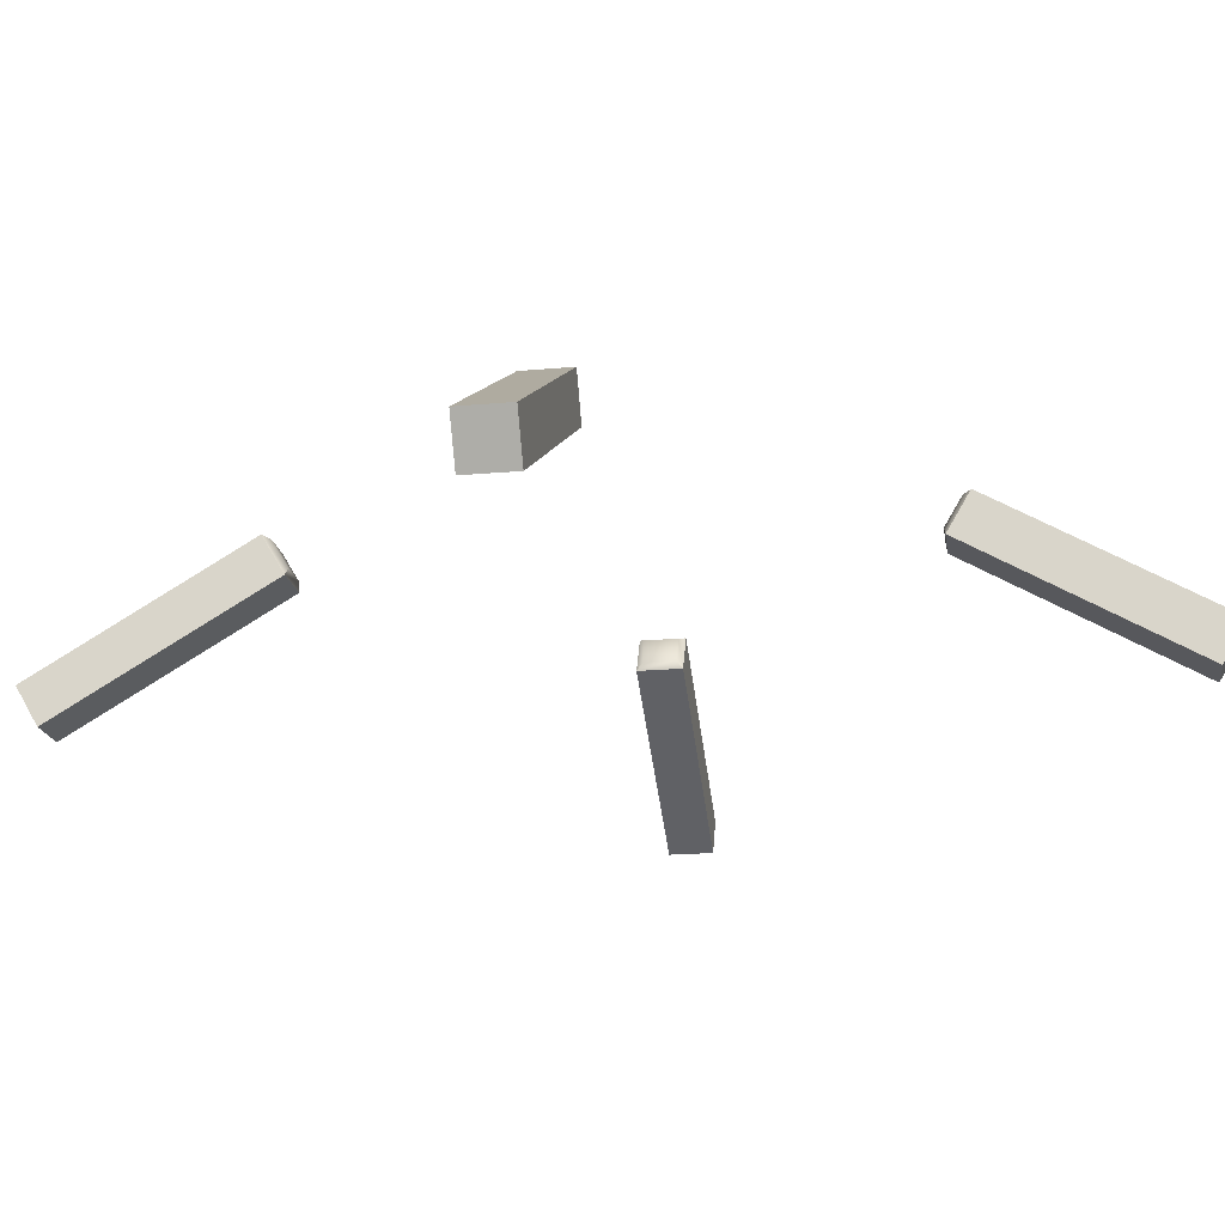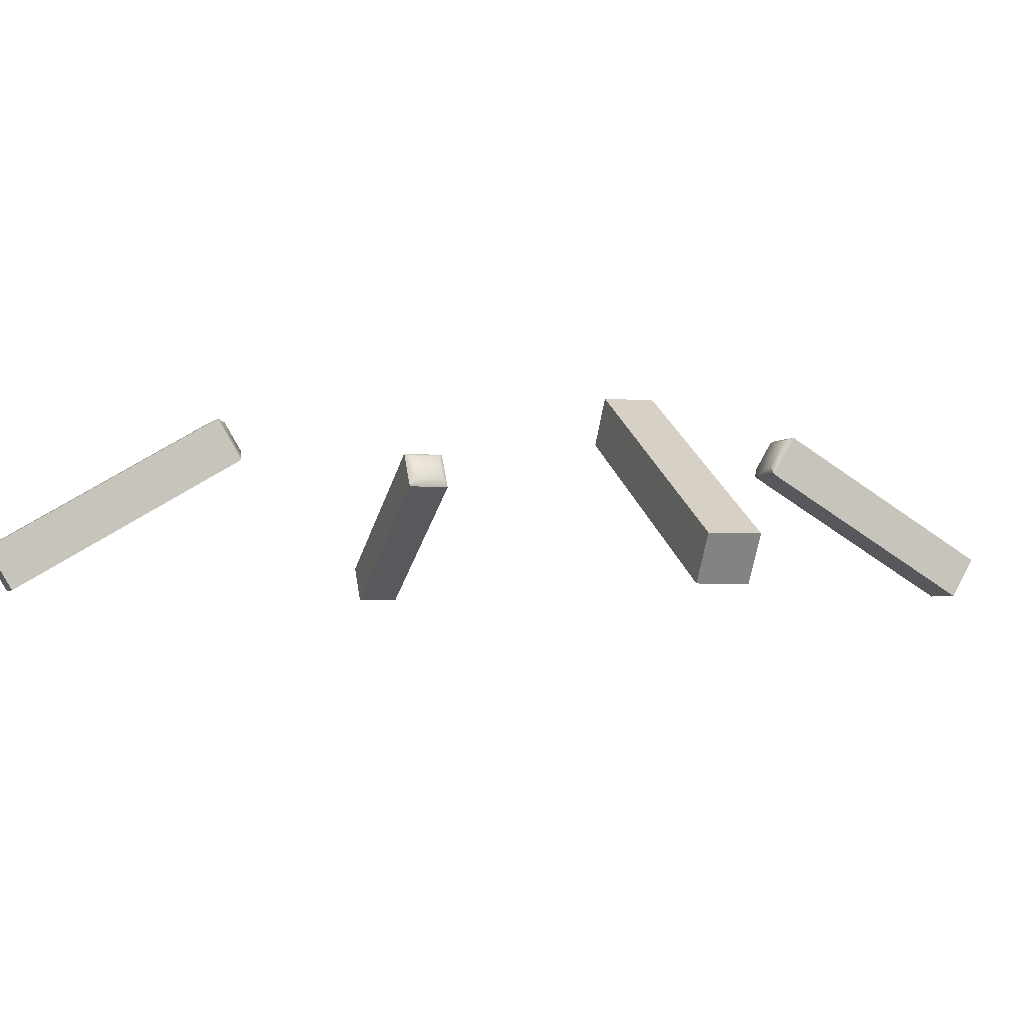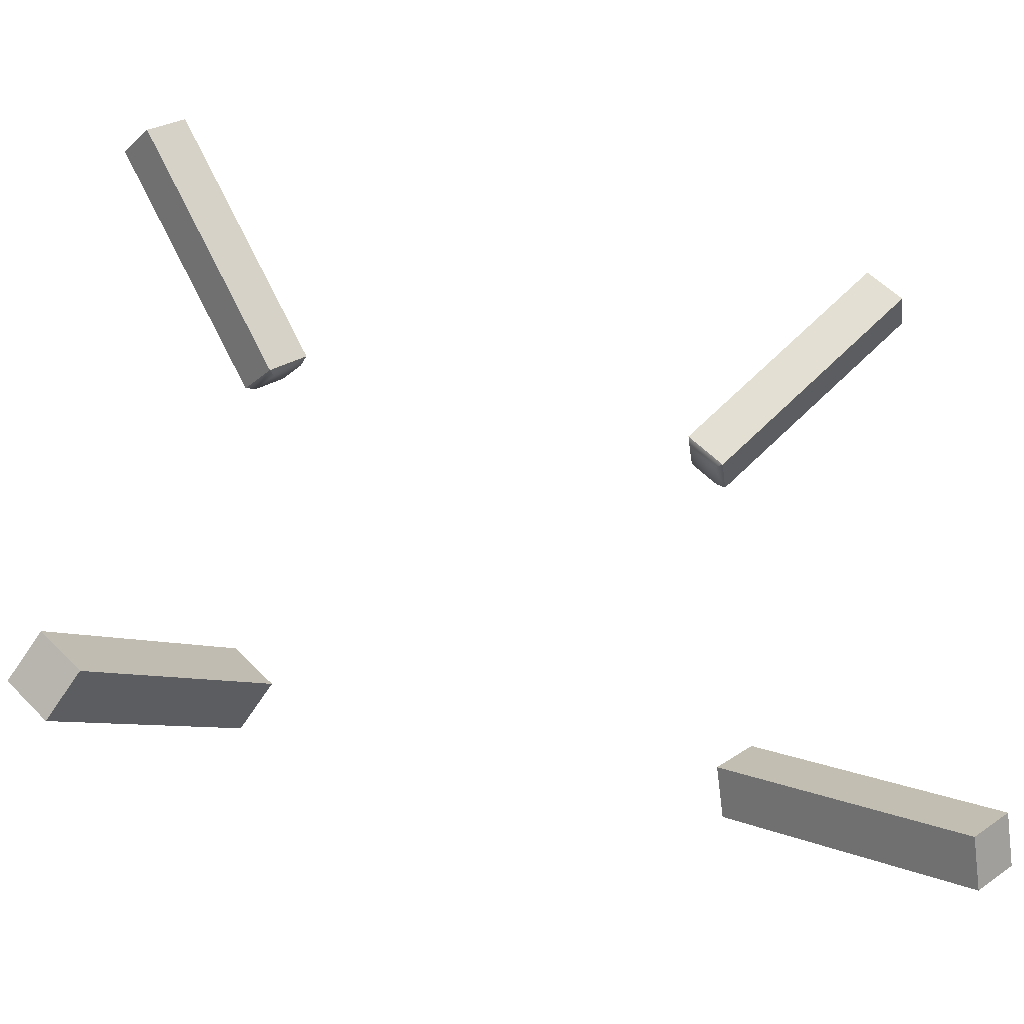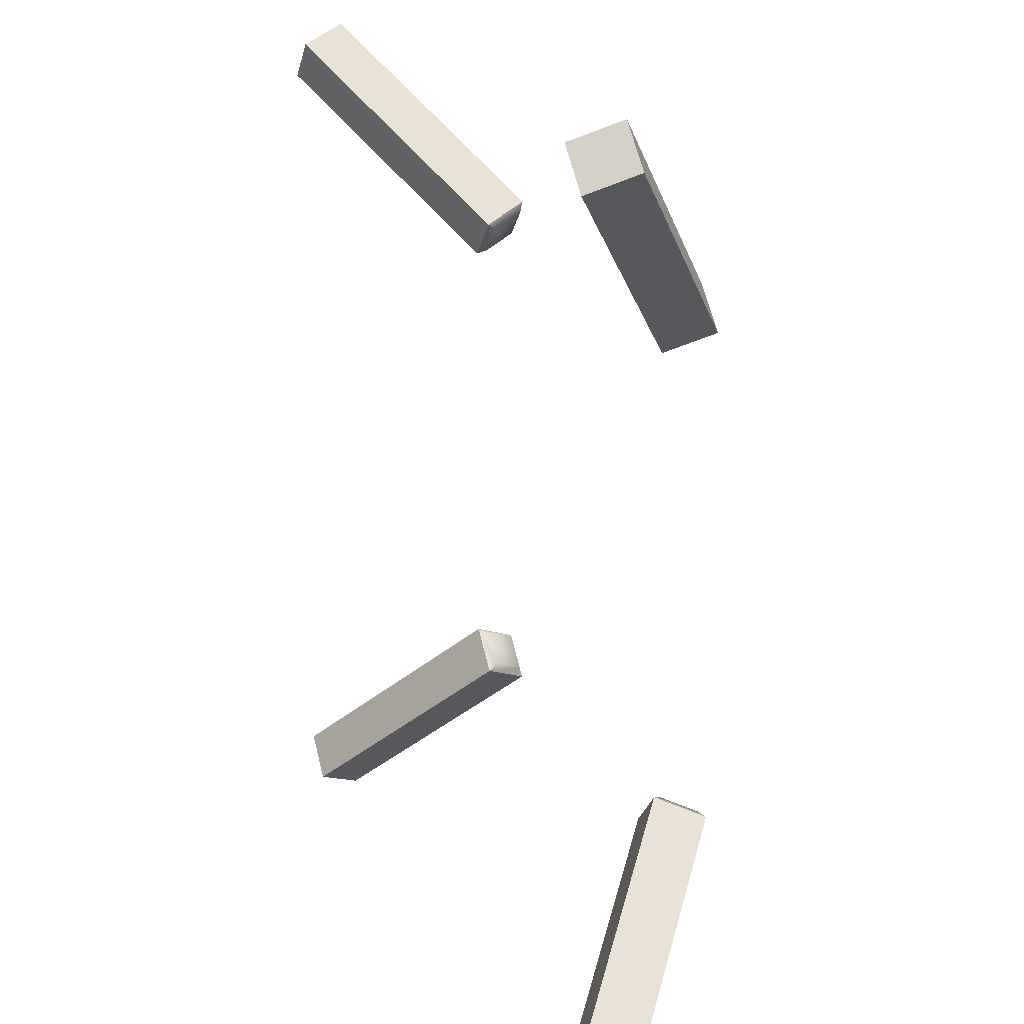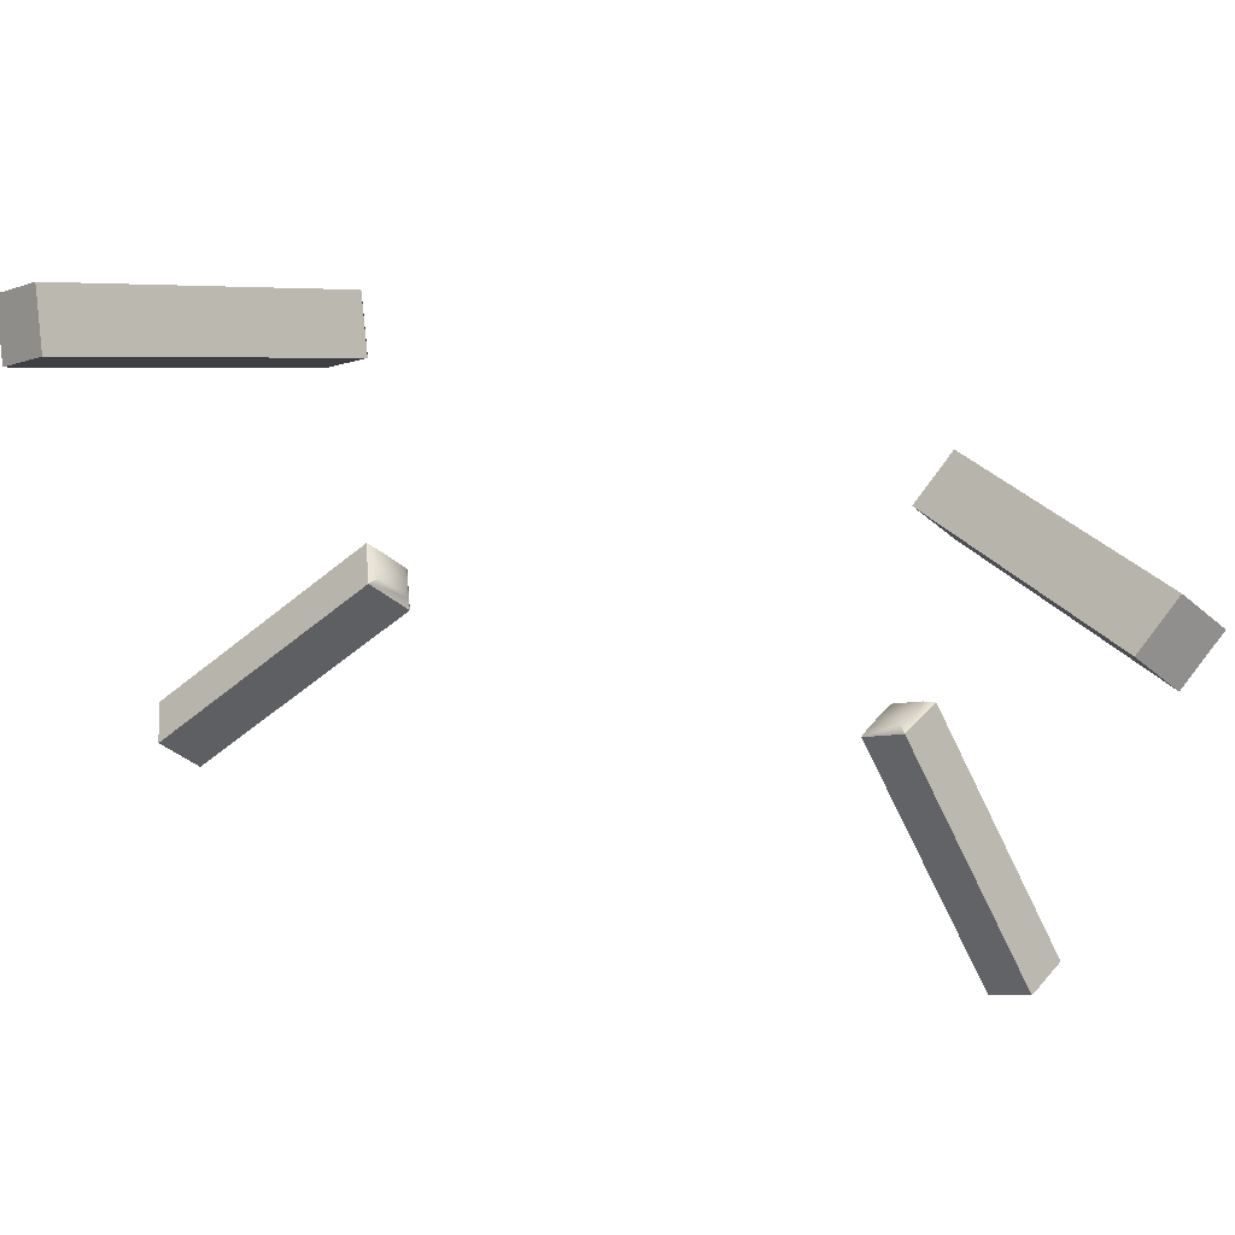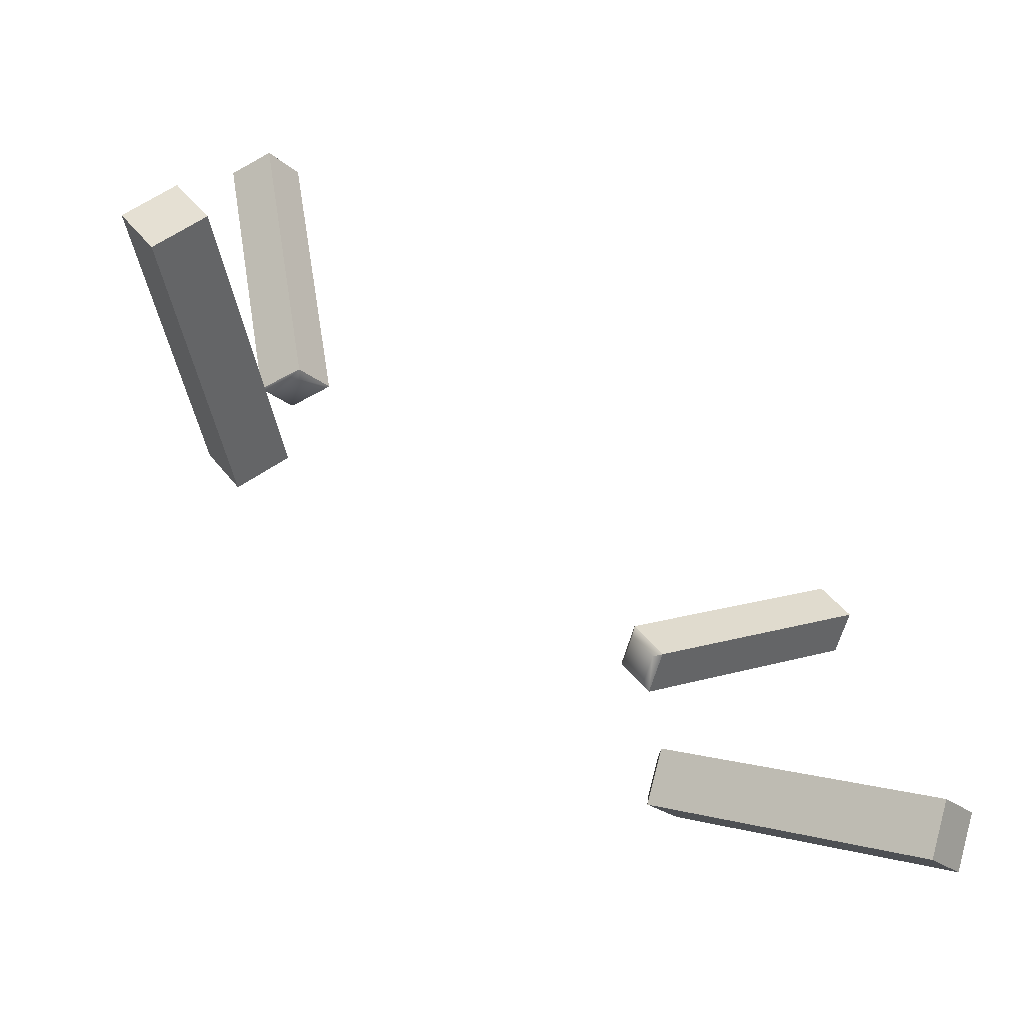
<metadata>
{"format":"obj","ext":"obj","renderer":"f3d","projection":"perspective","resolution":1024,"background":"white","views":[{"elev":-20.1,"azim":54.4,"up":"+Y"},{"elev":-3.2,"azim":-154.4,"up":"+Y"},{"elev":-49.5,"azim":-14.9,"up":"+Z"},{"elev":16.7,"azim":70.2,"up":"+Z"},{"elev":67.5,"azim":16.8,"up":"+Z"},{"elev":-79.8,"azim":-38.6,"up":"+Z"}]}
</metadata>
<code>
o Cube.004_Cube.002
v 1.761 -5.239 1.568
v 1.668 -5.461 1.475
v 1.486 -5.461 1.657
v 1.579 -5.239 1.75
v 2.902 -6.523 2.639
v 3.031 -6.216 2.768
v 2.779 -6.216 3.02
v 2.65 -6.523 2.891
v 1.587 -5.218 1.828
v 1.458 -5.525 1.7
v 1.839 -5.218 1.576
v 1.71 -5.525 1.447
v -1.761 -5.239 1.568
v -1.579 -5.239 1.75
v -1.486 -5.461 1.657
v -1.668 -5.461 1.475
v -2.902 -6.523 2.639
v -2.65 -6.523 2.891
v -2.779 -6.216 3.02
v -3.031 -6.216 2.768
v -1.458 -5.525 1.7
v -1.587 -5.218 1.828
v -1.839 -5.218 1.576
v -1.71 -5.525 1.447
v 1.761 -5.239 -1.568
v 1.579 -5.239 -1.75
v 1.486 -5.461 -1.657
v 1.668 -5.461 -1.475
v 2.902 -6.523 -2.639
v 2.65 -6.523 -2.891
v 2.779 -6.216 -3.02
v 3.031 -6.216 -2.768
v 1.458 -5.525 -1.7
v 1.587 -5.218 -1.828
v 1.839 -5.218 -1.576
v 1.71 -5.525 -1.447
v -1.761 -5.239 -1.568
v -1.668 -5.461 -1.475
v -1.486 -5.461 -1.657
v -1.579 -5.239 -1.75
v -2.902 -6.523 -2.639
v -3.031 -6.216 -2.768
v -2.779 -6.216 -3.02
v -2.65 -6.523 -2.891
v -1.587 -5.218 -1.828
v -1.458 -5.525 -1.7
v -1.839 -5.218 -1.576
v -1.71 -5.525 -1.447
f 1 2 3 4
f 5 6 7 8
f 7 9 10 8
f 6 11 9 7
f 5 12 11 6
f 8 10 12 5
f 13 14 15 16
f 17 18 19 20
f 19 18 21 22
f 20 19 22 23
f 17 20 23 24
f 18 17 24 21
f 25 26 27 28
f 29 30 31 32
f 31 30 33 34
f 32 31 34 35
f 29 32 35 36
f 30 29 36 33
f 37 38 39 40
f 41 42 43 44
f 43 45 46 44
f 42 47 45 43
f 41 48 47 42
f 44 46 48 41
f 4 3 10 9
f 1 4 9 11
f 2 1 11 12
f 3 2 12 10
f 15 14 22 21
f 14 13 23 22
f 13 16 24 23
f 16 15 21 24
f 27 26 34 33
f 26 25 35 34
f 25 28 36 35
f 28 27 33 36
f 40 39 46 45
f 37 40 45 47
f 38 37 47 48
f 39 38 48 46

</code>
